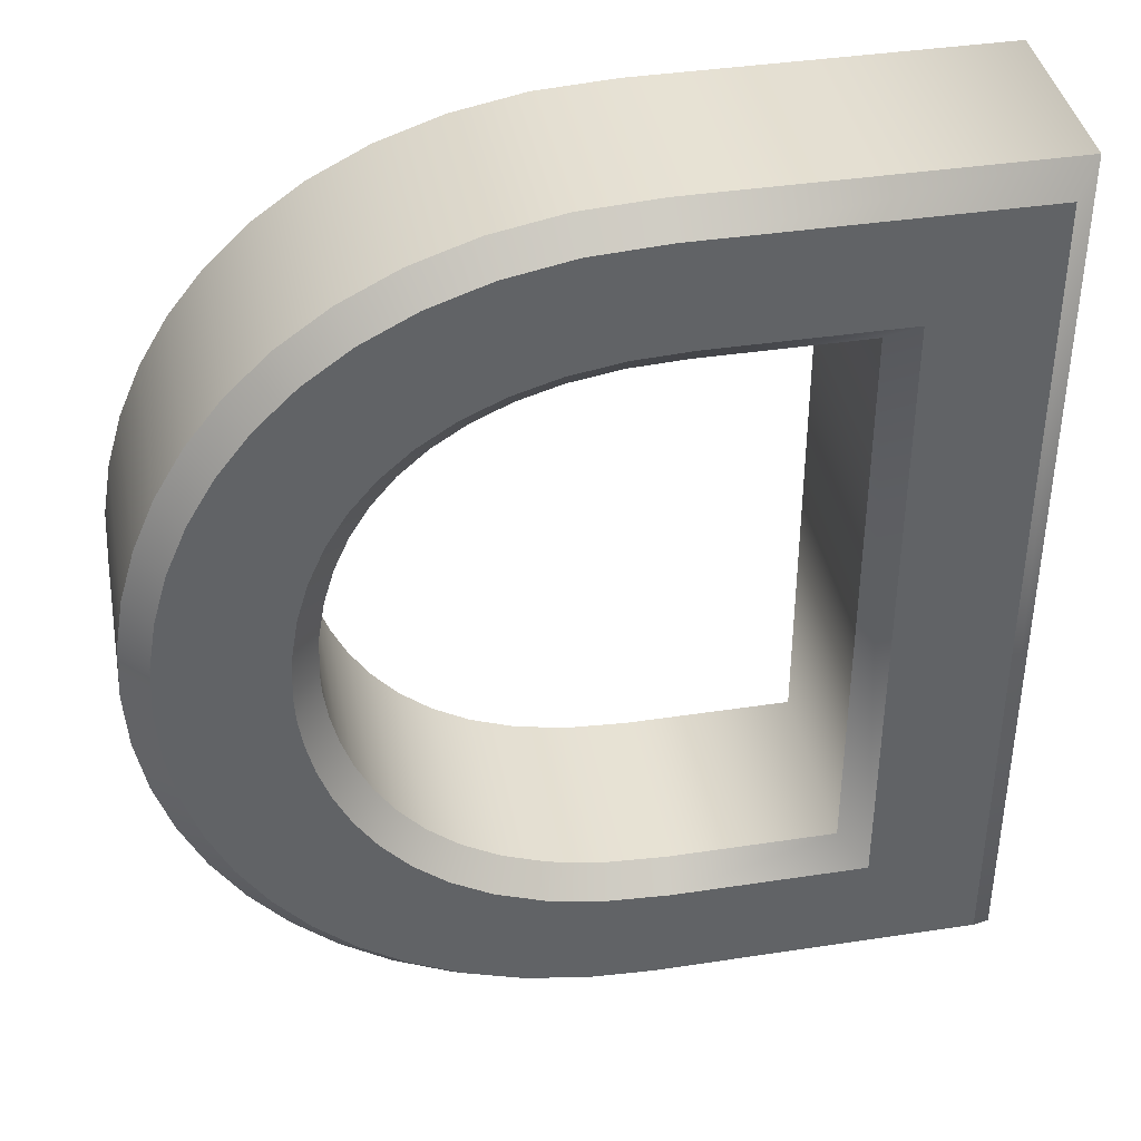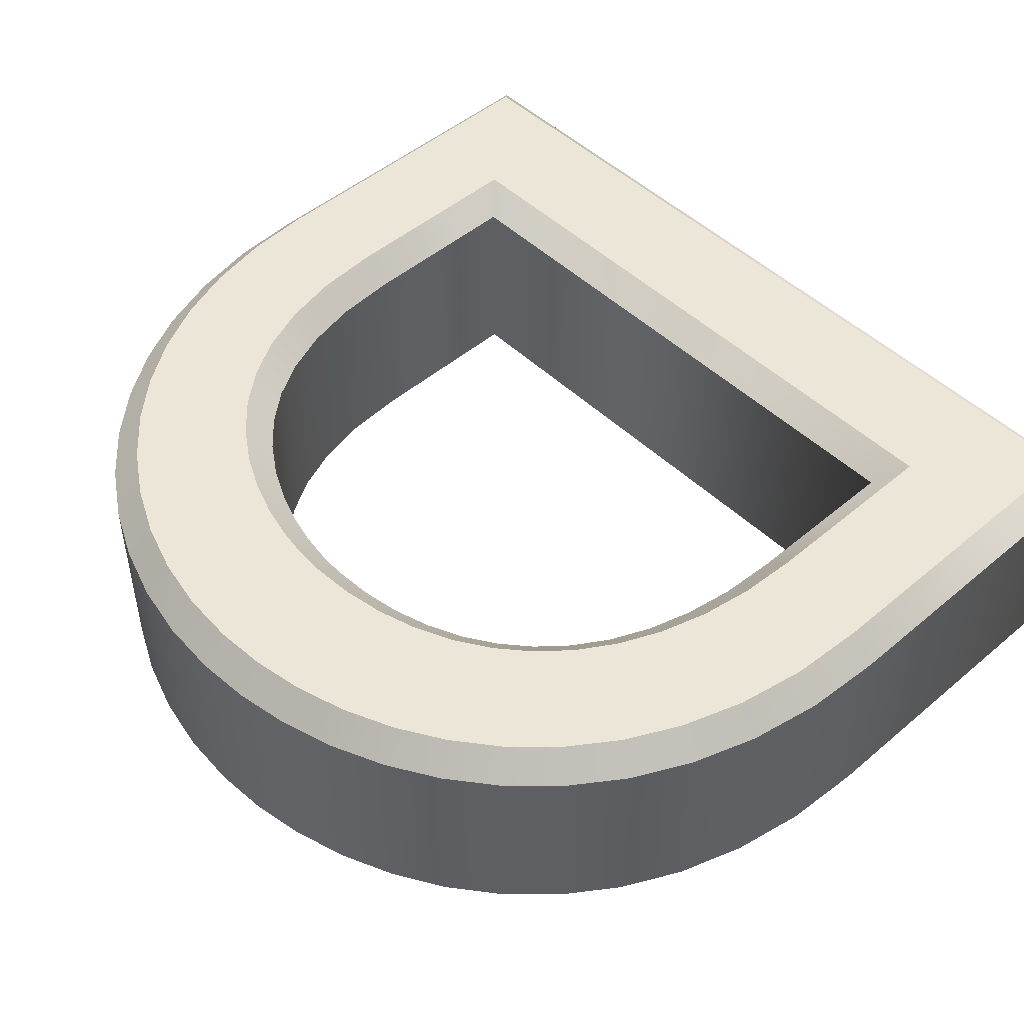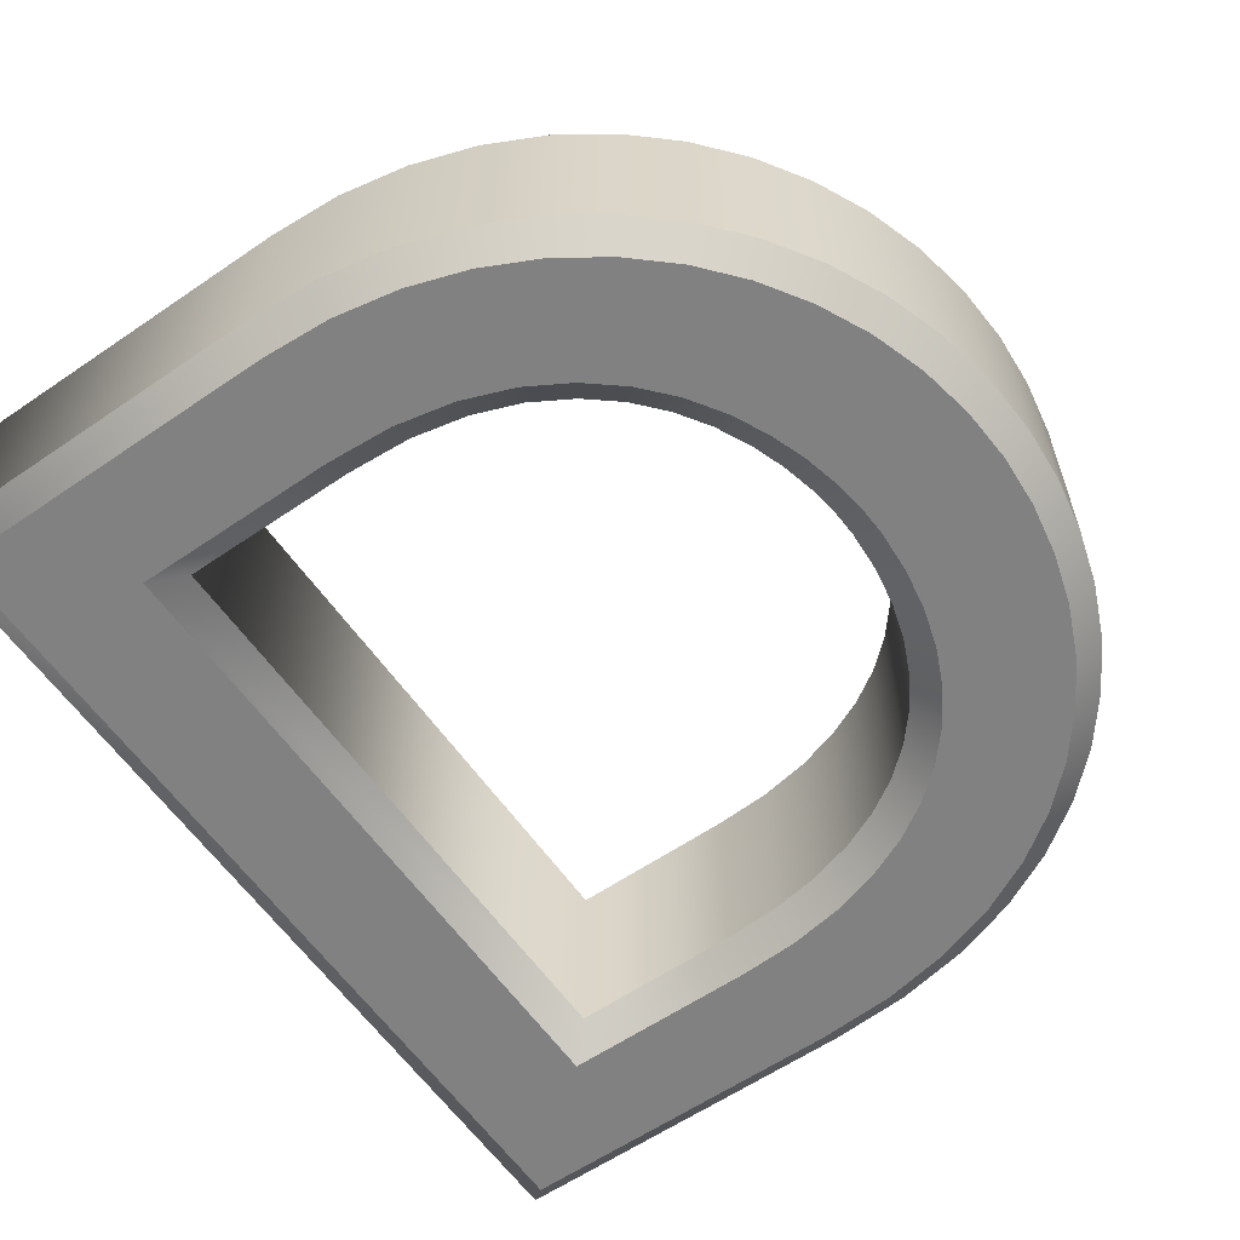
<metadata>
{"format":"obj","ext":"obj","renderer":"f3d","projection":"perspective","resolution":1024,"background":"white","views":[{"elev":39.7,"azim":169.3,"up":"+Y"},{"elev":48.6,"azim":136.6,"up":"+Z"},{"elev":-60.5,"azim":34.9,"up":"+Z"}]}
</metadata>
<code>
o Text
v -0.4913 2.204 -0.05359
v -0.3716 2.197 -0.05359
v -0.2635 2.176 -0.05359
v -0.1667 2.143 -0.05359
v -0.08107 2.099 -0.05359
v -0.006297 2.046 -0.05359
v 0.05783 1.985 -0.05359
v 0.1115 1.917 -0.05359
v 0.155 1.844 -0.05359
v 0.1885 1.767 -0.05359
v 0.2121 1.687 -0.05359
v 0.2261 1.606 -0.05359
v 0.2308 1.526 -0.05359
v 0.2252 1.439 -0.05359
v 0.2085 1.355 -0.05359
v 0.1812 1.273 -0.05359
v 0.1436 1.195 -0.05359
v 0.09597 1.123 -0.05359
v 0.03868 1.056 -0.05359
v -0.02792 0.9972 -0.05359
v -0.1035 0.9463 -0.05359
v -0.1878 0.9049 -0.05359
v -0.2803 0.8739 -0.05359
v -0.3809 0.8545 -0.05359
v -0.4893 0.8478 -0.05359
v -1.017 0.8478 -0.05359
v -1.017 2.204 -0.05359
v -0.5131 1.016 -0.05359
v -0.4087 1.023 -0.05359
v -0.3175 1.042 -0.05359
v -0.2389 1.072 -0.05359
v -0.172 1.11 -0.05359
v -0.1162 1.156 -0.05359
v -0.07054 1.207 -0.05359
v -0.03422 1.262 -0.05359
v -0.006411 1.318 -0.05359
v 0.01375 1.375 -0.05359
v 0.02711 1.429 -0.05359
v 0.03451 1.48 -0.05359
v 0.0368 1.526 -0.05359
v 0.03313 1.594 -0.05359
v 0.02203 1.659 -0.05359
v 0.003391 1.722 -0.05359
v -0.02293 1.781 -0.05359
v -0.05706 1.835 -0.05359
v -0.09911 1.884 -0.05359
v -0.1492 1.928 -0.05359
v -0.2074 1.965 -0.05359
v -0.2738 1.995 -0.05359
v -0.3485 2.017 -0.05359
v -0.4316 2.031 -0.05359
v -0.5231 2.036 -0.05359
v -0.8292 2.036 -0.05359
v -0.8292 1.016 -0.05359
v -0.4913 2.204 -0.4456
v -0.3716 2.197 -0.4456
v -0.2635 2.176 -0.4456
v -0.1667 2.143 -0.4456
v -0.08107 2.099 -0.4456
v -0.006297 2.046 -0.4456
v 0.05783 1.985 -0.4456
v 0.1115 1.917 -0.4456
v 0.155 1.844 -0.4456
v 0.1885 1.767 -0.4456
v 0.2121 1.687 -0.4456
v 0.2261 1.606 -0.4456
v 0.2308 1.526 -0.4456
v 0.2252 1.439 -0.4456
v 0.2085 1.355 -0.4456
v 0.1812 1.273 -0.4456
v 0.1436 1.195 -0.4456
v 0.09597 1.123 -0.4456
v 0.03868 1.056 -0.4456
v -0.02792 0.9972 -0.4456
v -0.1035 0.9463 -0.4456
v -0.1878 0.9049 -0.4456
v -0.2803 0.8739 -0.4456
v -0.3809 0.8545 -0.4456
v -0.4893 0.8478 -0.4456
v -1.017 0.8478 -0.4456
v -1.017 2.204 -0.4456
v -0.5131 1.016 -0.4456
v -0.4087 1.023 -0.4456
v -0.3175 1.042 -0.4456
v -0.2389 1.072 -0.4456
v -0.172 1.11 -0.4456
v -0.1162 1.156 -0.4456
v -0.07054 1.207 -0.4456
v -0.03422 1.262 -0.4456
v -0.006411 1.318 -0.4456
v 0.01375 1.375 -0.4456
v 0.02711 1.429 -0.4456
v 0.03451 1.48 -0.4456
v 0.0368 1.526 -0.4456
v 0.03313 1.594 -0.4456
v 0.02203 1.659 -0.4456
v 0.003391 1.722 -0.4456
v -0.02293 1.781 -0.4456
v -0.05706 1.835 -0.4456
v -0.09911 1.884 -0.4456
v -0.1492 1.928 -0.4456
v -0.2074 1.965 -0.4456
v -0.2738 1.995 -0.4456
v -0.3485 2.017 -0.4456
v -0.4316 2.031 -0.4456
v -0.5231 2.036 -0.4456
v -0.8292 2.036 -0.4456
v -0.8292 1.016 -0.4456
v -0.4913 2.204 -0.4456
v -0.4901 2.246 -0.4036
v -0.3716 2.197 -0.4456
v -0.3663 2.238 -0.4036
v -0.2635 2.176 -0.4456
v -0.2527 2.216 -0.4036
v -0.1667 2.143 -0.4456
v -0.1503 2.182 -0.4036
v -0.08107 2.099 -0.4456
v -0.05924 2.135 -0.4036
v -0.006297 2.046 -0.4456
v 0.0205 2.078 -0.4036
v 0.05783 1.985 -0.4456
v 0.08894 2.013 -0.4036
v 0.1115 1.917 -0.4456
v 0.1462 1.941 -0.4036
v 0.155 1.844 -0.4456
v 0.1925 1.863 -0.4036
v 0.1885 1.767 -0.4456
v 0.228 1.781 -0.4036
v 0.2121 1.687 -0.4456
v 0.2531 1.697 -0.4036
v 0.2261 1.606 -0.4456
v 0.2679 1.611 -0.4036
v 0.2308 1.526 -0.4456
v 0.2729 1.526 -0.4036
v 0.2252 1.439 -0.4456
v 0.2669 1.434 -0.4036
v 0.2085 1.355 -0.4456
v 0.2492 1.344 -0.4036
v 0.1812 1.273 -0.4456
v 0.2202 1.257 -0.4036
v 0.1436 1.195 -0.4456
v 0.1802 1.175 -0.4036
v 0.09597 1.123 -0.4456
v 0.1296 1.097 -0.4036
v 0.03868 1.056 -0.4456
v 0.06867 1.027 -0.4036
v -0.02792 0.9972 -0.4456
v -0.002133 0.9639 -0.4036
v -0.1035 0.9463 -0.4456
v -0.08242 0.9099 -0.4036
v -0.1878 0.9049 -0.4456
v -0.1718 0.8659 -0.4036
v -0.2803 0.8739 -0.4456
v -0.2697 0.8332 -0.4036
v -0.3809 0.8545 -0.4456
v -0.3756 0.8128 -0.4036
v -0.4893 0.8478 -0.4456
v -0.488 0.8058 -0.4036
v -1.017 0.8478 -0.4456
v -1.059 0.8058 -0.4036
v -1.017 2.204 -0.4456
v -1.059 2.246 -0.4036
v -0.4901 2.246 -0.4036
v -0.4901 2.246 -0.09559
v -0.3663 2.238 -0.4036
v -0.3663 2.238 -0.09559
v -0.2527 2.216 -0.4036
v -0.2527 2.216 -0.09559
v -0.1503 2.182 -0.4036
v -0.1503 2.182 -0.09559
v -0.05924 2.135 -0.4036
v -0.05924 2.135 -0.09559
v 0.0205 2.078 -0.4036
v 0.0205 2.078 -0.09559
v 0.08894 2.013 -0.4036
v 0.08894 2.013 -0.09559
v 0.1462 1.941 -0.4036
v 0.1462 1.941 -0.09559
v 0.1925 1.863 -0.4036
v 0.1925 1.863 -0.09559
v 0.228 1.781 -0.4036
v 0.228 1.781 -0.09559
v 0.2531 1.697 -0.4036
v 0.2531 1.697 -0.09559
v 0.2679 1.611 -0.4036
v 0.2679 1.611 -0.09559
v 0.2729 1.526 -0.4036
v 0.2729 1.526 -0.09559
v 0.2669 1.434 -0.4036
v 0.2669 1.434 -0.09559
v 0.2492 1.344 -0.4036
v 0.2492 1.344 -0.09559
v 0.2202 1.257 -0.4036
v 0.2202 1.257 -0.09559
v 0.1802 1.175 -0.4036
v 0.1802 1.175 -0.09559
v 0.1296 1.097 -0.4036
v 0.1296 1.097 -0.09559
v 0.06867 1.027 -0.4036
v 0.06867 1.027 -0.09559
v -0.002133 0.9639 -0.4036
v -0.002133 0.9639 -0.09559
v -0.08242 0.9099 -0.4036
v -0.08242 0.9099 -0.09559
v -0.1718 0.8659 -0.4036
v -0.1718 0.8659 -0.09559
v -0.2697 0.8332 -0.4036
v -0.2697 0.8332 -0.09559
v -0.3756 0.8128 -0.4036
v -0.3756 0.8128 -0.09559
v -0.488 0.8058 -0.4036
v -0.488 0.8058 -0.09559
v -1.059 0.8058 -0.4036
v -1.059 0.8058 -0.09559
v -1.059 2.246 -0.4036
v -1.059 2.246 -0.09559
v -0.4901 2.246 -0.09559
v -0.4913 2.204 -0.05359
v -0.3663 2.238 -0.09559
v -0.3716 2.197 -0.05359
v -0.2527 2.216 -0.09559
v -0.2635 2.176 -0.05359
v -0.1503 2.182 -0.09559
v -0.1667 2.143 -0.05359
v -0.05924 2.135 -0.09559
v -0.08107 2.099 -0.05359
v 0.0205 2.078 -0.09559
v -0.006297 2.046 -0.05359
v 0.08894 2.013 -0.09559
v 0.05783 1.985 -0.05359
v 0.1462 1.941 -0.09559
v 0.1115 1.917 -0.05359
v 0.1925 1.863 -0.09559
v 0.155 1.844 -0.05359
v 0.228 1.781 -0.09559
v 0.1885 1.767 -0.05359
v 0.2531 1.697 -0.09559
v 0.2121 1.687 -0.05359
v 0.2679 1.611 -0.09559
v 0.2261 1.606 -0.05359
v 0.2729 1.526 -0.09559
v 0.2308 1.526 -0.05359
v 0.2669 1.434 -0.09559
v 0.2252 1.439 -0.05359
v 0.2492 1.344 -0.09559
v 0.2085 1.355 -0.05359
v 0.2202 1.257 -0.09559
v 0.1812 1.273 -0.05359
v 0.1802 1.175 -0.09559
v 0.1436 1.195 -0.05359
v 0.1296 1.097 -0.09559
v 0.09597 1.123 -0.05359
v 0.06867 1.027 -0.09559
v 0.03868 1.056 -0.05359
v -0.002133 0.9639 -0.09559
v -0.02792 0.9972 -0.05359
v -0.08242 0.9099 -0.09559
v -0.1035 0.9463 -0.05359
v -0.1718 0.8659 -0.09559
v -0.1878 0.9049 -0.05359
v -0.2697 0.8332 -0.09559
v -0.2803 0.8739 -0.05359
v -0.3756 0.8128 -0.09559
v -0.3809 0.8545 -0.05359
v -0.488 0.8058 -0.09559
v -0.4893 0.8478 -0.05359
v -1.059 0.8058 -0.09559
v -1.017 0.8478 -0.05359
v -1.059 2.246 -0.09559
v -1.017 2.204 -0.05359
v -0.5131 1.016 -0.4456
v -0.5144 1.058 -0.4036
v -0.4087 1.023 -0.4456
v -0.4144 1.064 -0.4036
v -0.3175 1.042 -0.4456
v -0.3293 1.082 -0.4036
v -0.2389 1.072 -0.4456
v -0.257 1.11 -0.4036
v -0.172 1.11 -0.4456
v -0.1961 1.145 -0.4036
v -0.1162 1.156 -0.4456
v -0.1454 1.187 -0.4036
v -0.07054 1.207 -0.4456
v -0.1039 1.233 -0.4036
v -0.03422 1.262 -0.4456
v -0.0707 1.283 -0.4036
v -0.006411 1.318 -0.4456
v -0.04514 1.335 -0.4036
v 0.01375 1.375 -0.4456
v -0.02653 1.387 -0.4036
v 0.02711 1.429 -0.4456
v -0.01416 1.437 -0.4036
v 0.03451 1.48 -0.4456
v -0.007338 1.484 -0.4036
v 0.0368 1.526 -0.4456
v -0.005262 1.526 -0.4036
v 0.03313 1.594 -0.4456
v -0.008684 1.589 -0.4036
v 0.02203 1.659 -0.4456
v -0.01895 1.65 -0.4036
v 0.003391 1.722 -0.4456
v -0.03607 1.707 -0.4036
v -0.02293 1.781 -0.4456
v -0.06007 1.761 -0.4036
v -0.05706 1.835 -0.4456
v -0.09101 1.81 -0.4036
v -0.09911 1.884 -0.4456
v -0.129 1.855 -0.4036
v -0.1492 1.928 -0.4456
v -0.1744 1.894 -0.4036
v -0.2074 1.965 -0.4456
v -0.2274 1.928 -0.4036
v -0.2738 1.995 -0.4456
v -0.2885 1.956 -0.4036
v -0.3485 2.017 -0.4456
v -0.358 1.976 -0.4036
v -0.4316 2.031 -0.4456
v -0.4361 1.989 -0.4036
v -0.5231 2.036 -0.4456
v -0.5242 1.994 -0.4036
v -0.8292 2.036 -0.4456
v -0.7872 1.994 -0.4036
v -0.8292 1.016 -0.4456
v -0.7872 1.058 -0.4036
v -0.5144 1.058 -0.4036
v -0.5144 1.058 -0.09559
v -0.4144 1.064 -0.4036
v -0.4144 1.064 -0.09559
v -0.3293 1.082 -0.4036
v -0.3293 1.082 -0.09559
v -0.257 1.11 -0.4036
v -0.257 1.11 -0.09559
v -0.1961 1.145 -0.4036
v -0.1961 1.145 -0.09559
v -0.1454 1.187 -0.4036
v -0.1454 1.187 -0.09559
v -0.1039 1.233 -0.4036
v -0.1039 1.233 -0.09559
v -0.0707 1.283 -0.4036
v -0.0707 1.283 -0.09559
v -0.04514 1.335 -0.4036
v -0.04514 1.335 -0.09559
v -0.02653 1.387 -0.4036
v -0.02653 1.387 -0.09559
v -0.01416 1.437 -0.4036
v -0.01416 1.437 -0.09559
v -0.007338 1.484 -0.4036
v -0.007338 1.484 -0.09559
v -0.005262 1.526 -0.4036
v -0.005262 1.526 -0.09559
v -0.008684 1.589 -0.4036
v -0.008684 1.589 -0.09559
v -0.01895 1.65 -0.4036
v -0.01895 1.65 -0.09559
v -0.03607 1.707 -0.4036
v -0.03607 1.707 -0.09559
v -0.06007 1.761 -0.4036
v -0.06007 1.761 -0.09559
v -0.09101 1.81 -0.4036
v -0.09101 1.81 -0.09559
v -0.129 1.855 -0.4036
v -0.129 1.855 -0.09559
v -0.1744 1.894 -0.4036
v -0.1744 1.894 -0.09559
v -0.2274 1.928 -0.4036
v -0.2274 1.928 -0.09559
v -0.2885 1.956 -0.4036
v -0.2885 1.956 -0.09559
v -0.358 1.976 -0.4036
v -0.358 1.976 -0.09559
v -0.4361 1.989 -0.4036
v -0.4361 1.989 -0.09559
v -0.5242 1.994 -0.4036
v -0.5242 1.994 -0.09559
v -0.7872 1.994 -0.4036
v -0.7872 1.994 -0.09559
v -0.7872 1.058 -0.4036
v -0.7872 1.058 -0.09559
v -0.5144 1.058 -0.09559
v -0.5131 1.016 -0.05359
v -0.4144 1.064 -0.09559
v -0.4087 1.023 -0.05359
v -0.3293 1.082 -0.09559
v -0.3175 1.042 -0.05359
v -0.257 1.11 -0.09559
v -0.2389 1.072 -0.05359
v -0.1961 1.145 -0.09559
v -0.172 1.11 -0.05359
v -0.1454 1.187 -0.09559
v -0.1162 1.156 -0.05359
v -0.1039 1.233 -0.09559
v -0.07054 1.207 -0.05359
v -0.0707 1.283 -0.09559
v -0.03422 1.262 -0.05359
v -0.04514 1.335 -0.09559
v -0.006411 1.318 -0.05359
v -0.02653 1.387 -0.09559
v 0.01375 1.375 -0.05359
v -0.01416 1.437 -0.09559
v 0.02711 1.429 -0.05359
v -0.007338 1.484 -0.09559
v 0.03451 1.48 -0.05359
v -0.005262 1.526 -0.09559
v 0.0368 1.526 -0.05359
v -0.008684 1.589 -0.09559
v 0.03313 1.594 -0.05359
v -0.01895 1.65 -0.09559
v 0.02203 1.659 -0.05359
v -0.03607 1.707 -0.09559
v 0.003391 1.722 -0.05359
v -0.06007 1.761 -0.09559
v -0.02293 1.781 -0.05359
v -0.09101 1.81 -0.09559
v -0.05706 1.835 -0.05359
v -0.129 1.855 -0.09559
v -0.09911 1.884 -0.05359
v -0.1744 1.894 -0.09559
v -0.1492 1.928 -0.05359
v -0.2274 1.928 -0.09559
v -0.2074 1.965 -0.05359
v -0.2885 1.956 -0.09559
v -0.2738 1.995 -0.05359
v -0.358 1.976 -0.09559
v -0.3485 2.017 -0.05359
v -0.4361 1.989 -0.09559
v -0.4316 2.031 -0.05359
v -0.5242 1.994 -0.09559
v -0.5231 2.036 -0.05359
v -0.7872 1.994 -0.09559
v -0.8292 2.036 -0.05359
v -0.7872 1.058 -0.09559
v -0.8292 1.016 -0.05359
f 26 53 27
f 53 1 27
f 53 2 1
f 53 3 2
f 53 4 3
f 53 5 4
f 53 6 5
f 53 52 6
f 52 51 6
f 51 7 6
f 26 54 53
f 50 7 51
f 49 7 50
f 48 7 49
f 48 8 7
f 47 8 48
f 46 8 47
f 46 9 8
f 45 9 46
f 45 10 9
f 44 10 45
f 43 10 44
f 43 11 10
f 42 11 43
f 42 12 11
f 41 12 42
f 41 13 12
f 40 13 41
f 40 14 13
f 39 14 40
f 38 14 39
f 38 15 14
f 37 15 38
f 36 15 37
f 36 16 15
f 35 16 36
f 35 17 16
f 34 17 35
f 33 17 34
f 33 18 17
f 32 18 33
f 32 19 18
f 31 19 32
f 30 19 31
f 30 20 19
f 29 20 30
f 28 20 29
f 26 28 54
f 26 20 28
f 26 21 20
f 26 22 21
f 26 23 22
f 26 24 23
f 26 25 24
f 107 80 81
f 55 107 81
f 56 107 55
f 57 107 56
f 58 107 57
f 59 107 58
f 60 107 59
f 106 107 60
f 105 106 60
f 61 105 60
f 108 80 107
f 61 104 105
f 61 103 104
f 61 102 103
f 62 102 61
f 62 101 102
f 62 100 101
f 63 100 62
f 63 99 100
f 64 99 63
f 64 98 99
f 64 97 98
f 65 97 64
f 65 96 97
f 66 96 65
f 66 95 96
f 67 95 66
f 67 94 95
f 68 94 67
f 68 93 94
f 68 92 93
f 69 92 68
f 69 91 92
f 69 90 91
f 70 90 69
f 70 89 90
f 71 89 70
f 71 88 89
f 71 87 88
f 72 87 71
f 72 86 87
f 73 86 72
f 73 85 86
f 73 84 85
f 74 84 73
f 74 83 84
f 74 82 83
f 82 80 108
f 74 80 82
f 75 80 74
f 76 80 75
f 77 80 76
f 78 80 77
f 79 80 78
f 110 112 111 109
f 112 114 113 111
f 114 116 115 113
f 116 118 117 115
f 118 120 119 117
f 120 122 121 119
f 122 124 123 121
f 124 126 125 123
f 126 128 127 125
f 128 130 129 127
f 130 132 131 129
f 132 134 133 131
f 134 136 135 133
f 136 138 137 135
f 138 140 139 137
f 140 142 141 139
f 142 144 143 141
f 144 146 145 143
f 146 148 147 145
f 148 150 149 147
f 150 152 151 149
f 152 154 153 151
f 154 156 155 153
f 156 158 157 155
f 158 160 159 157
f 160 162 161 159
f 162 110 109 161
f 164 166 165 163
f 166 168 167 165
f 168 170 169 167
f 170 172 171 169
f 172 174 173 171
f 174 176 175 173
f 176 178 177 175
f 178 180 179 177
f 180 182 181 179
f 182 184 183 181
f 184 186 185 183
f 186 188 187 185
f 188 190 189 187
f 190 192 191 189
f 192 194 193 191
f 194 196 195 193
f 196 198 197 195
f 198 200 199 197
f 200 202 201 199
f 202 204 203 201
f 204 206 205 203
f 206 208 207 205
f 208 210 209 207
f 210 212 211 209
f 212 214 213 211
f 214 216 215 213
f 216 164 163 215
f 218 220 219 217
f 220 222 221 219
f 222 224 223 221
f 224 226 225 223
f 226 228 227 225
f 228 230 229 227
f 230 232 231 229
f 232 234 233 231
f 234 236 235 233
f 236 238 237 235
f 238 240 239 237
f 240 242 241 239
f 242 244 243 241
f 244 246 245 243
f 246 248 247 245
f 248 250 249 247
f 250 252 251 249
f 252 254 253 251
f 254 256 255 253
f 256 258 257 255
f 258 260 259 257
f 260 262 261 259
f 262 264 263 261
f 264 266 265 263
f 266 268 267 265
f 268 270 269 267
f 270 218 217 269
f 272 274 273 271
f 274 276 275 273
f 276 278 277 275
f 278 280 279 277
f 280 282 281 279
f 282 284 283 281
f 284 286 285 283
f 286 288 287 285
f 288 290 289 287
f 290 292 291 289
f 292 294 293 291
f 294 296 295 293
f 296 298 297 295
f 298 300 299 297
f 300 302 301 299
f 302 304 303 301
f 304 306 305 303
f 306 308 307 305
f 308 310 309 307
f 310 312 311 309
f 312 314 313 311
f 314 316 315 313
f 316 318 317 315
f 318 320 319 317
f 320 322 321 319
f 322 324 323 321
f 324 272 271 323
f 326 328 327 325
f 328 330 329 327
f 330 332 331 329
f 332 334 333 331
f 334 336 335 333
f 336 338 337 335
f 338 340 339 337
f 340 342 341 339
f 342 344 343 341
f 344 346 345 343
f 346 348 347 345
f 348 350 349 347
f 350 352 351 349
f 352 354 353 351
f 354 356 355 353
f 356 358 357 355
f 358 360 359 357
f 360 362 361 359
f 362 364 363 361
f 364 366 365 363
f 366 368 367 365
f 368 370 369 367
f 370 372 371 369
f 372 374 373 371
f 374 376 375 373
f 376 378 377 375
f 378 326 325 377
f 380 382 381 379
f 382 384 383 381
f 384 386 385 383
f 386 388 387 385
f 388 390 389 387
f 390 392 391 389
f 392 394 393 391
f 394 396 395 393
f 396 398 397 395
f 398 400 399 397
f 400 402 401 399
f 402 404 403 401
f 404 406 405 403
f 406 408 407 405
f 408 410 409 407
f 410 412 411 409
f 412 414 413 411
f 414 416 415 413
f 416 418 417 415
f 418 420 419 417
f 420 422 421 419
f 422 424 423 421
f 424 426 425 423
f 426 428 427 425
f 428 430 429 427
f 430 432 431 429
f 432 380 379 431

</code>
